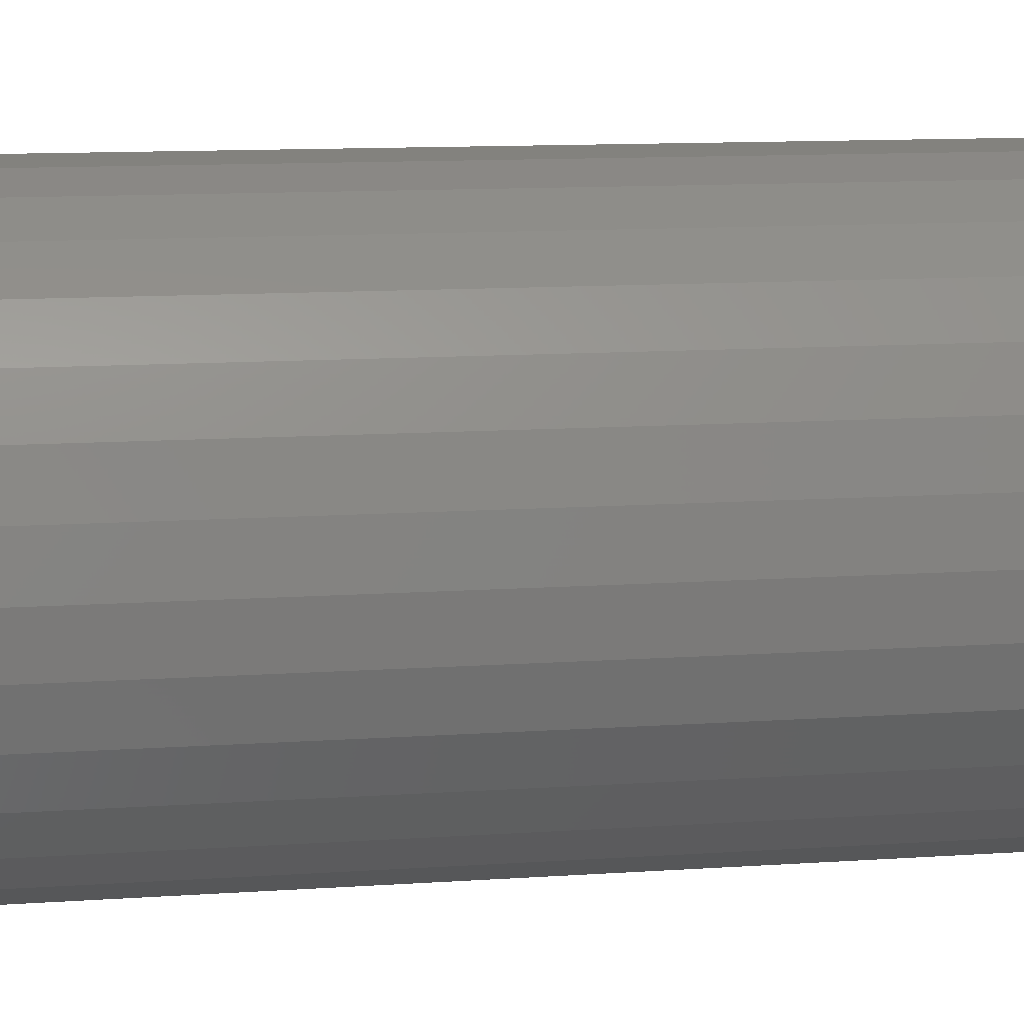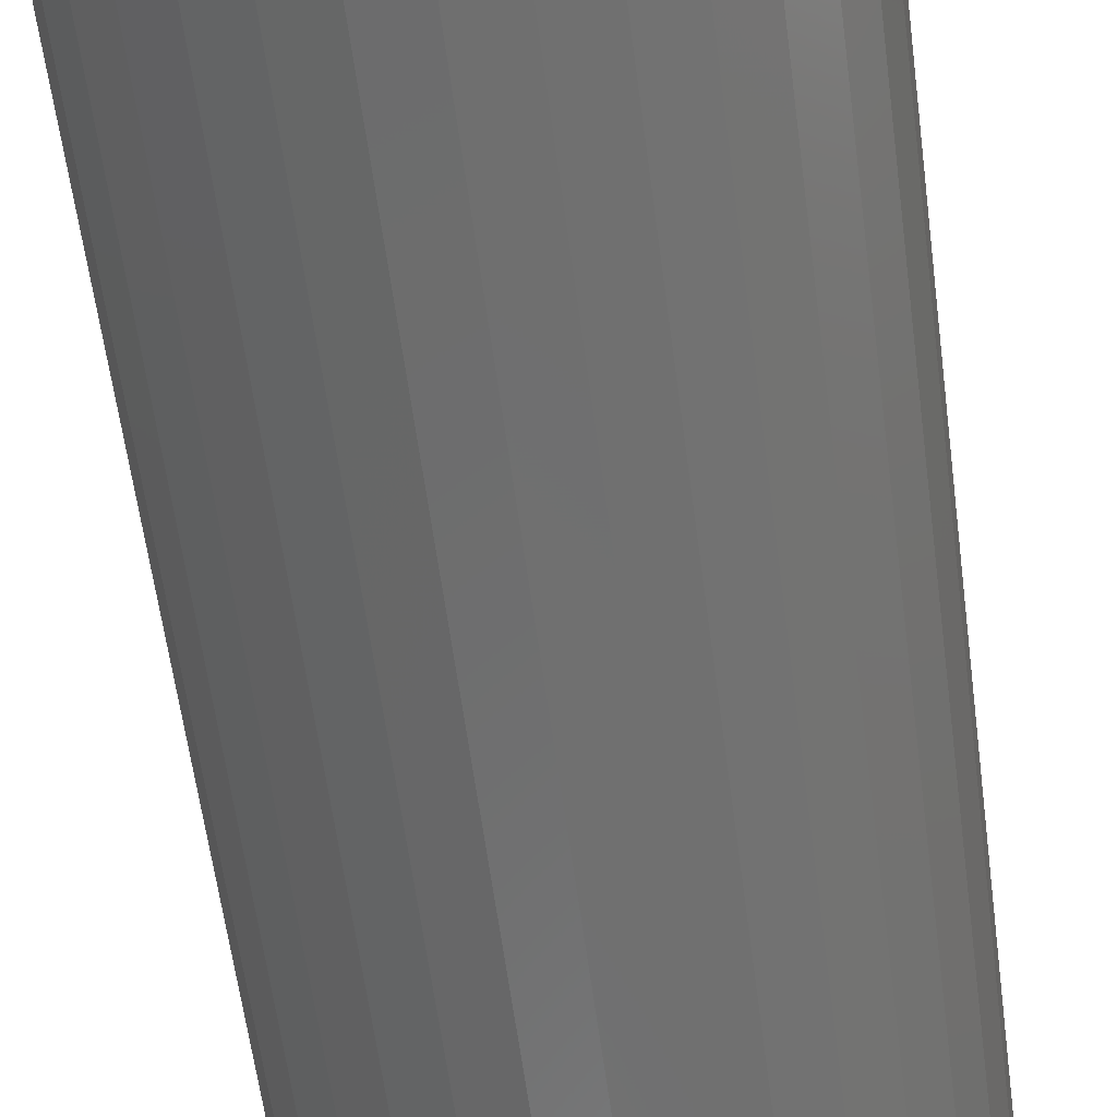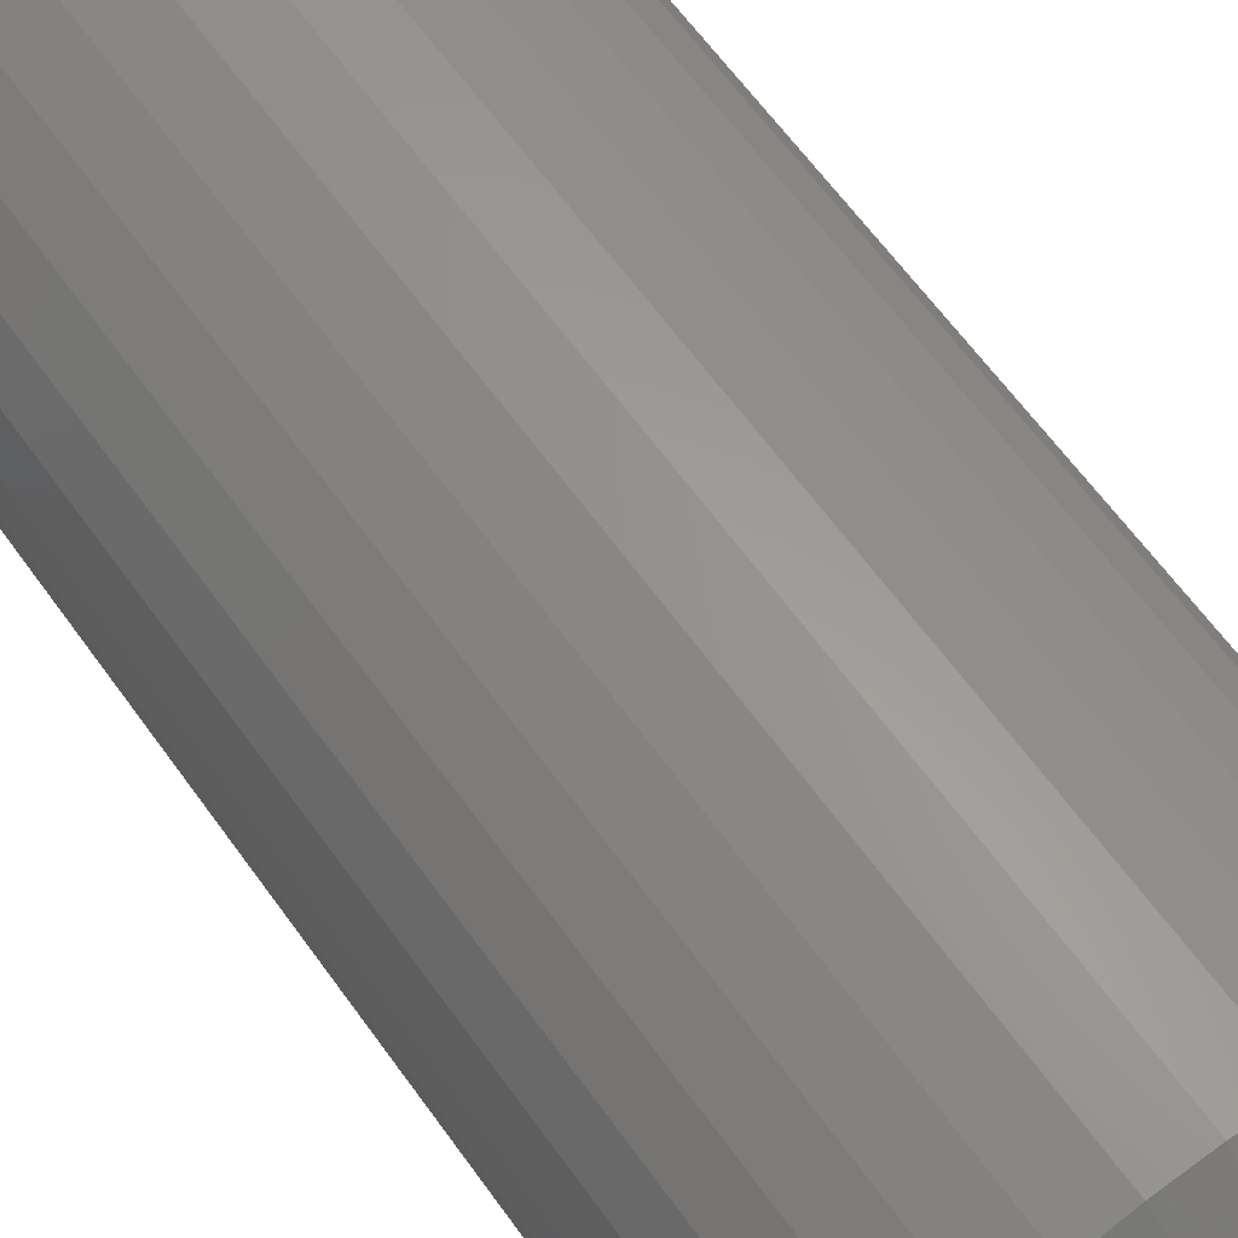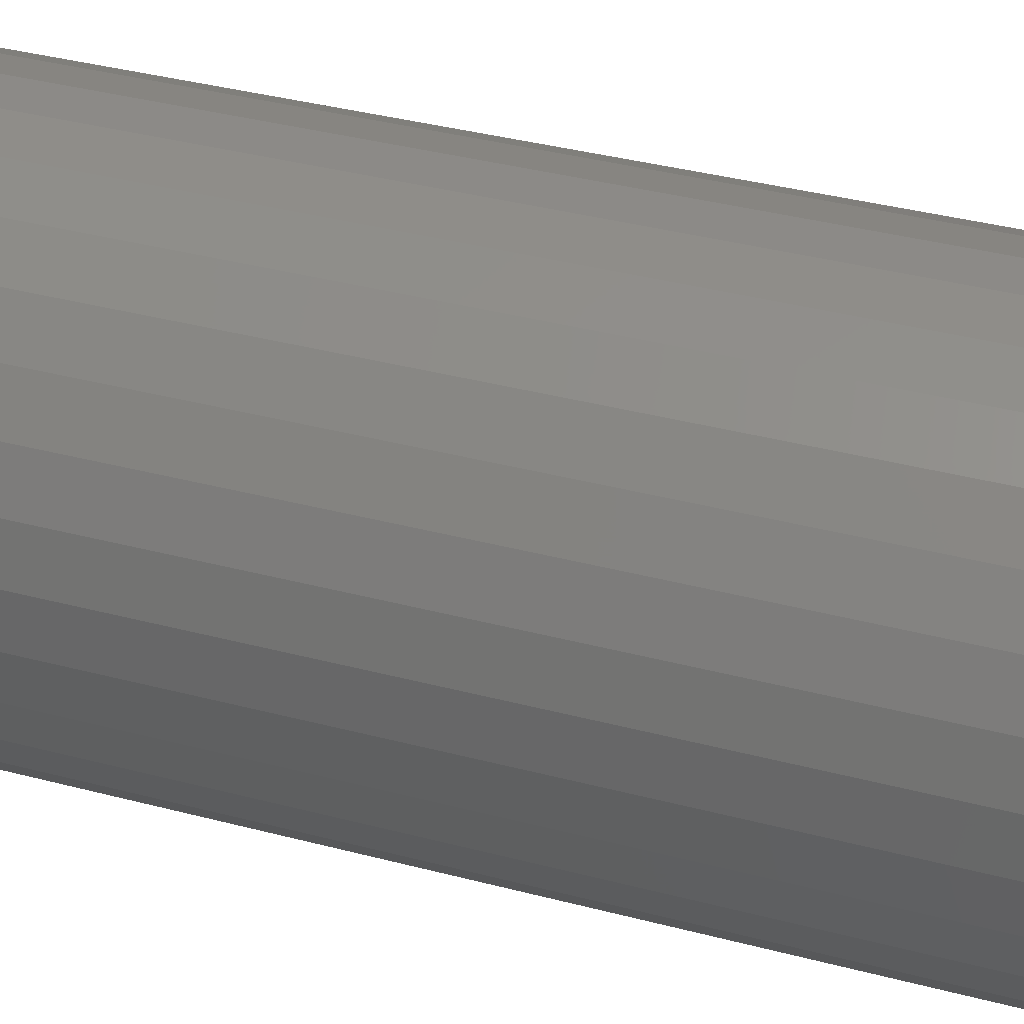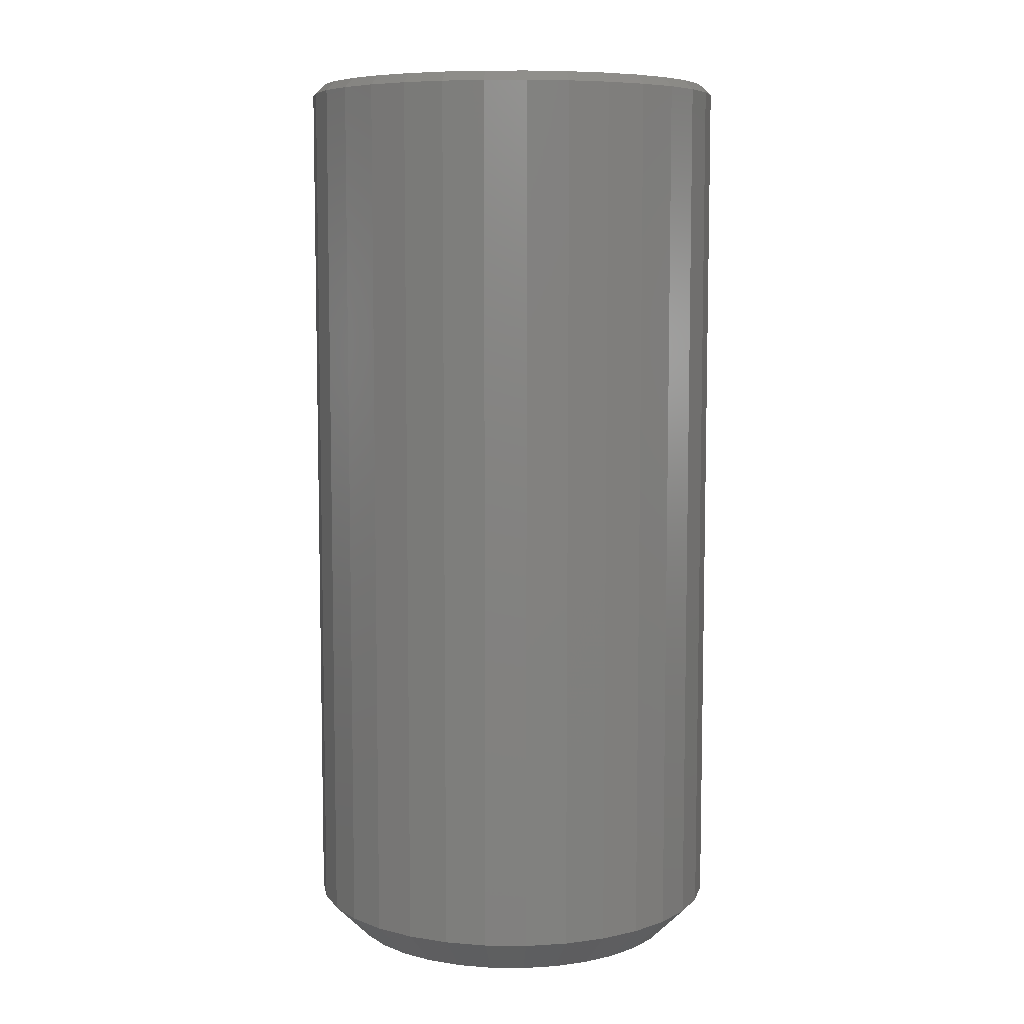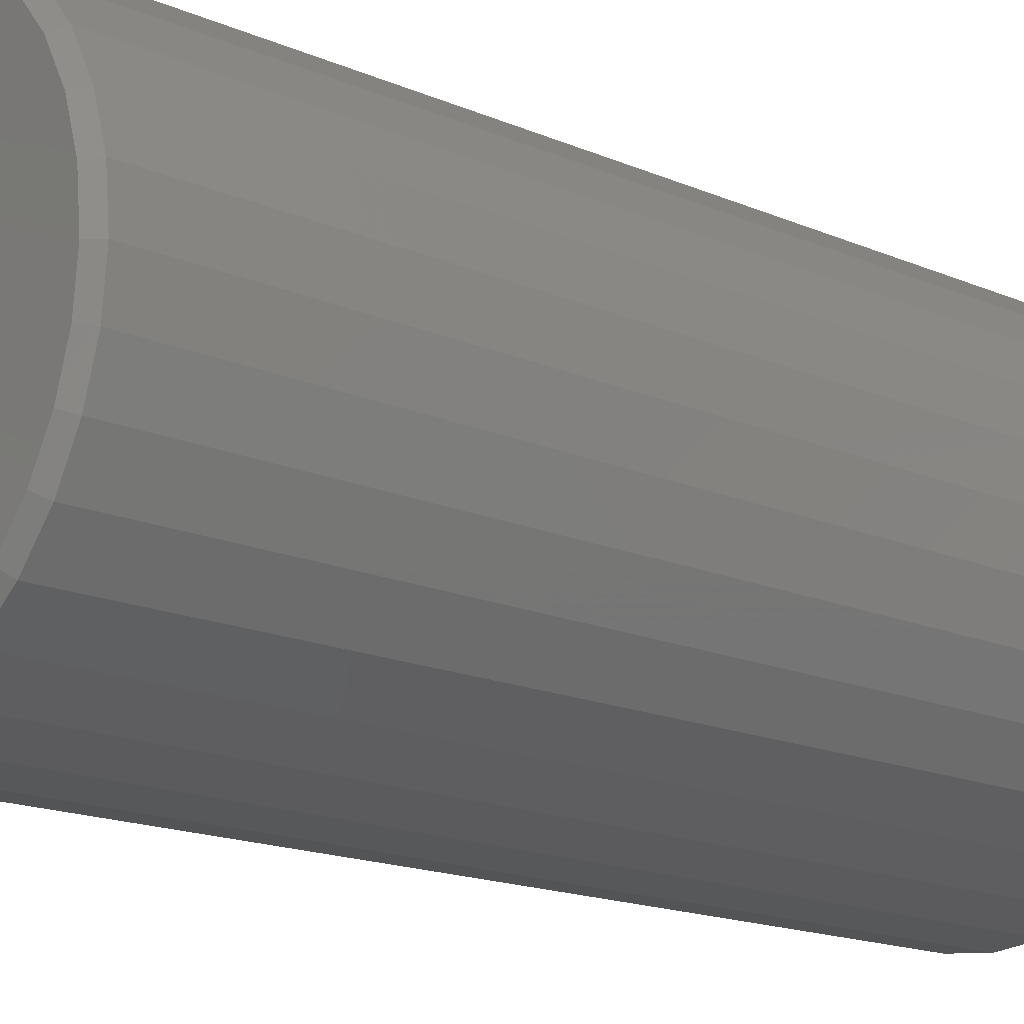
<metadata>
{"format":"stl","ext":"stl","renderer":"f3d","projection":"perspective","resolution":1024,"background":"white","views":[{"elev":10.7,"azim":-100.3,"up":"+Y"},{"elev":-60.6,"azim":7.5,"up":"+Y"},{"elev":63.3,"azim":144.4,"up":"+Y"},{"elev":37.2,"azim":108.8,"up":"+Y"},{"elev":7.6,"azim":-26.4,"up":"+Z"},{"elev":-15.8,"azim":47.2,"up":"+Y"}]}
</metadata>
<code>
# stl→obj: 128 verts, 252 faces
v 0.1776 -3.511e-16 0.03125
v 0.1776 -3.511e-16 0.7422
v 0.1743 -0.03388 0.03125
v 0.1743 -0.03388 0.7422
v 0.1644 -0.06647 0.03125
v 0.1644 -0.06647 0.7422
v 0.1484 -0.09649 0.03125
v 0.1484 -0.09649 0.7422
v 0.1268 -0.1228 0.03125
v 0.1268 -0.1228 0.7422
v 0.1004 -0.1444 0.03125
v 0.1004 -0.1444 0.7422
v 0.07041 -0.1605 0.03125
v 0.07041 -0.1605 0.7422
v 0.03783 -0.1703 0.03125
v 0.03783 -0.1703 0.7422
v 0.003947 -0.1737 0.03125
v 0.003947 -0.1737 0.7422
v -0.02994 -0.1703 0.03125
v -0.02994 -0.1703 0.7422
v -0.06252 -0.1605 0.03125
v -0.06252 -0.1605 0.7422
v -0.09255 -0.1444 0.03125
v -0.09255 -0.1444 0.7422
v -0.1189 -0.1228 0.03125
v -0.1189 -0.1228 0.7422
v -0.1405 -0.09649 0.03125
v -0.1405 -0.09649 0.7422
v -0.1565 -0.06647 0.03125
v -0.1565 -0.06647 0.7422
v -0.1664 -0.03388 0.03125
v -0.1664 -0.03388 0.7422
v -0.1697 9.84e-17 0.03125
v -0.1697 9.84e-17 0.7422
v -0.1664 0.03388 0.03125
v -0.1664 0.03388 0.7422
v -0.1565 0.06647 0.03125
v -0.1565 0.06647 0.7422
v -0.1405 0.09649 0.03125
v -0.1405 0.09649 0.7422
v -0.1189 0.1228 0.03125
v -0.1189 0.1228 0.7422
v -0.09255 0.1444 0.03125
v -0.09255 0.1444 0.7422
v -0.06252 0.1605 0.03125
v -0.06252 0.1605 0.7422
v -0.02994 0.1703 0.03125
v -0.02994 0.1703 0.7422
v 0.003947 0.1737 0.03125
v 0.003947 0.1737 0.7422
v 0.03783 0.1703 0.03125
v 0.03783 0.1703 0.7422
v 0.07041 0.1605 0.03125
v 0.07041 0.1605 0.7422
v 0.1004 0.1444 0.03125
v 0.1004 0.1444 0.7422
v 0.1268 0.1228 0.03125
v 0.1268 0.1228 0.7422
v 0.1484 0.09649 0.03125
v 0.1484 0.09649 0.7422
v 0.1644 0.06647 0.03125
v 0.1644 0.06647 0.7422
v 0.1743 0.03388 0.03125
v 0.1743 0.03388 0.7422
v -0.02841 0.1627 0.75
v 0.03631 0.1627 0.75
v 0.003947 0.1659 0.75
v -0.05953 0.1532 0.75
v 0.06742 0.1532 0.75
v 0.06742 -0.1532 0.75
v -0.02841 -0.1627 0.75
v 0.03631 -0.1627 0.75
v 0.003947 -0.1659 0.75
v 0.0961 0.1379 0.75
v -0.08821 0.1379 0.75
v 0.1212 0.1173 0.75
v -0.1133 0.1173 0.75
v 0.1419 0.09215 0.75
v -0.134 0.09215 0.75
v 0.1572 0.06348 0.75
v -0.1493 0.06348 0.75
v 0.1666 0.03236 0.75
v -0.1587 0.03236 0.75
v 0.1698 -4.016e-17 0.75
v -0.1619 -1.265e-16 0.75
v 0.1666 -0.03236 0.75
v -0.1587 -0.03236 0.75
v 0.1572 -0.06348 0.75
v -0.1493 -0.06348 0.75
v 0.1419 -0.09215 0.75
v -0.134 -0.09215 0.75
v 0.1212 -0.1173 0.75
v -0.1133 -0.1173 0.75
v 0.0961 -0.1379 0.75
v -0.08821 -0.1379 0.75
v -0.05953 -0.1532 0.75
v 0.003947 0.1424 0
v 0.03173 0.1397 0
v -0.02384 0.1397 0
v -0.05056 0.1316 0
v 0.05845 0.1316 0
v 0.03173 -0.1397 0
v -0.02384 -0.1397 0
v 0.05845 -0.1316 0
v 0.003947 -0.1424 0
v -0.05056 -0.1316 0
v -0.07518 -0.1184 0
v 0.08308 -0.1184 0
v -0.09677 -0.1007 0
v 0.1047 -0.1007 0
v -0.1145 -0.07913 0
v 0.1224 -0.07913 0
v -0.1276 -0.05451 0
v 0.1355 -0.05451 0
v -0.1358 -0.02779 0
v 0.1436 -0.02779 0
v -0.1385 -1.119e-16 0
v 0.1464 -3.771e-17 0
v -0.1358 0.02779 0
v 0.1436 0.02779 0
v -0.1276 0.05451 0
v 0.1355 0.05451 0
v -0.1145 0.07913 0
v 0.1224 0.07913 0
v -0.09677 0.1007 0
v 0.1047 0.1007 0
v -0.07518 0.1184 0
v 0.08308 0.1184 0
f 1 2 3
f 3 2 4
f 3 4 5
f 5 4 6
f 5 6 7
f 7 6 8
f 7 8 9
f 9 8 10
f 9 10 11
f 11 10 12
f 11 12 13
f 13 12 14
f 13 14 15
f 15 14 16
f 15 16 17
f 17 16 18
f 17 18 19
f 19 18 20
f 19 20 21
f 21 20 22
f 21 22 23
f 23 22 24
f 23 24 25
f 25 24 26
f 25 26 27
f 27 26 28
f 27 28 29
f 29 28 30
f 29 30 31
f 31 30 32
f 31 32 33
f 33 32 34
f 33 34 35
f 35 34 36
f 35 36 37
f 37 36 38
f 37 38 39
f 39 38 40
f 39 40 41
f 41 40 42
f 41 42 43
f 43 42 44
f 43 44 45
f 45 44 46
f 45 46 47
f 47 46 48
f 47 48 49
f 49 48 50
f 49 50 51
f 51 50 52
f 51 52 53
f 53 52 54
f 53 54 55
f 55 54 56
f 55 56 57
f 57 56 58
f 57 58 59
f 59 58 60
f 59 60 61
f 61 60 62
f 61 62 63
f 63 62 64
f 63 64 1
f 1 64 2
f 65 66 67
f 66 65 68
f 66 68 69
f 70 71 72
f 72 71 73
f 69 68 74
f 74 68 75
f 74 75 76
f 76 75 77
f 76 77 78
f 78 77 79
f 78 79 80
f 80 79 81
f 80 81 82
f 82 81 83
f 82 83 84
f 84 83 85
f 84 85 86
f 86 85 87
f 86 87 88
f 88 87 89
f 88 89 90
f 90 89 91
f 90 91 92
f 92 91 93
f 92 93 94
f 94 93 95
f 94 95 70
f 70 95 96
f 70 96 71
f 67 66 50
f 50 48 67
f 40 77 42
f 42 77 75
f 42 75 44
f 77 40 79
f 79 40 38
f 79 38 81
f 81 38 36
f 81 36 83
f 83 36 34
f 83 34 85
f 78 58 76
f 76 58 56
f 76 56 74
f 58 78 60
f 60 78 80
f 60 80 62
f 62 80 82
f 62 82 64
f 64 82 84
f 64 84 2
f 50 66 52
f 52 66 69
f 52 69 54
f 54 69 74
f 54 74 56
f 67 48 65
f 65 48 46
f 65 46 68
f 68 46 44
f 68 44 75
f 73 71 18
f 18 16 73
f 8 92 10
f 10 92 94
f 10 94 12
f 92 8 90
f 90 8 6
f 90 6 88
f 88 6 4
f 88 4 86
f 86 4 2
f 86 2 84
f 91 26 93
f 93 26 24
f 93 24 95
f 26 91 28
f 28 91 89
f 28 89 30
f 30 89 87
f 30 87 32
f 32 87 85
f 32 85 34
f 18 71 20
f 20 71 96
f 20 96 22
f 22 96 95
f 22 95 24
f 73 16 72
f 72 16 14
f 72 14 70
f 70 14 12
f 70 12 94
f 97 98 99
f 100 99 98
f 101 100 98
f 102 103 104
f 105 103 102
f 103 106 104
f 104 106 107
f 104 107 108
f 108 107 109
f 108 109 110
f 110 109 111
f 110 111 112
f 112 111 113
f 112 113 114
f 114 113 115
f 114 115 116
f 116 115 117
f 116 117 118
f 118 117 119
f 118 119 120
f 120 119 121
f 120 121 122
f 122 121 123
f 122 123 124
f 124 123 125
f 124 125 126
f 126 125 127
f 126 127 128
f 128 127 100
f 128 100 101
f 17 103 105
f 105 15 17
f 107 23 109
f 109 23 25
f 109 25 111
f 111 25 27
f 111 27 113
f 113 27 29
f 113 29 115
f 115 29 31
f 115 31 117
f 117 31 33
f 11 108 9
f 9 108 110
f 9 110 7
f 7 110 112
f 7 112 5
f 5 112 114
f 5 114 3
f 3 114 116
f 3 116 1
f 1 116 118
f 23 107 21
f 21 107 106
f 21 106 19
f 19 106 103
f 19 103 17
f 108 11 104
f 104 11 13
f 104 13 102
f 102 13 15
f 102 15 105
f 49 98 97
f 97 47 49
f 128 55 126
f 126 55 57
f 126 57 124
f 124 57 59
f 124 59 122
f 122 59 61
f 122 61 120
f 120 61 63
f 120 63 118
f 118 63 1
f 43 127 41
f 41 127 125
f 41 125 39
f 39 125 123
f 39 123 37
f 37 123 121
f 37 121 35
f 35 121 119
f 35 119 33
f 33 119 117
f 55 128 53
f 53 128 101
f 53 101 51
f 51 101 98
f 51 98 49
f 127 43 100
f 100 43 45
f 100 45 99
f 99 45 47
f 99 47 97

</code>
